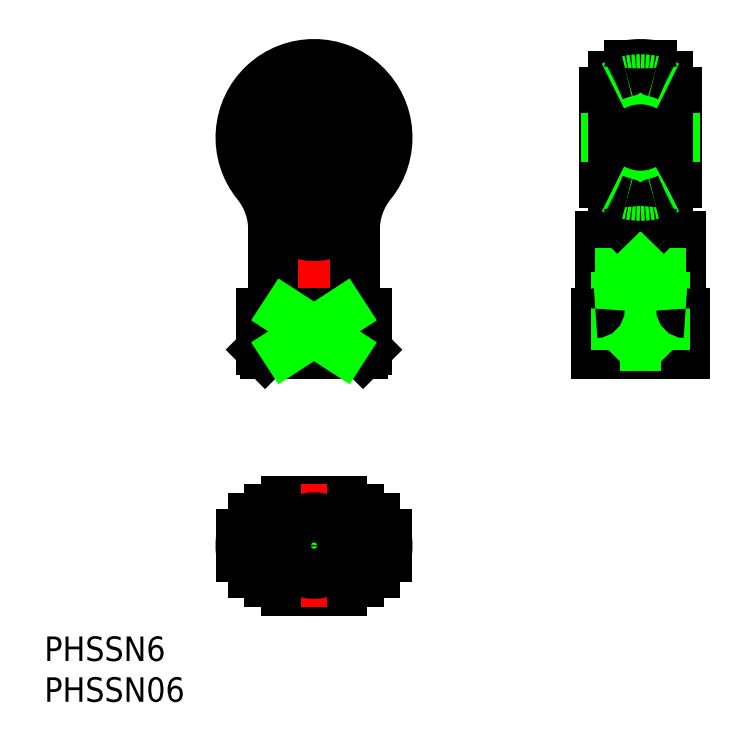
<metadata>
{"format":"dxf","ext":"dxf","renderer":"ezdxf+matplotlib","layout":"modelspace","background":"white","min_lineweight":24,"dpi":150}
</metadata>
<code>
0
SECTION
2
ENTITIES
0
TEXT
8
0
10
-33.04
20
-14.13
30
0
40
3
1
PHSSN6
0
TEXT
8
0
10
-33.04
20
-19.13
30
0
40
3
1
PHSSN06
0
LINE
8
CENTER
10
0
20
61
30
0
11
0
21
21.5
31
0
0
LINE
8
CENTER
10
11
20
0
30
0
11
-11
21
0
31
0
0
LINE
8
CENTER
10
46.5
20
50
30
0
11
33.5
21
50
31
0
0
LINE
8
CENTER
10
40
20
21.5
30
0
11
40
21
61
31
0
0
LINE
8
0
10
34.5
20
28.5
30
0
11
45.5
21
28.5
31
0
0
LINE
8
0
10
34.5
20
24
30
0
11
45.5
21
24
31
0
0
LINE
8
0
10
45.5
20
23.5
30
0
11
34.5
21
23.5
31
0
0
ARC
8
0
10
0
20
0
30
0
40
6
50
113.6
51
246.4
0
ARC
8
0
10
0
20
0
30
0
40
6
50
293.6
51
66.44
0
ARC
8
0
10
0
20
0
30
0
40
6.5
50
302.2
51
57.8
0
ARC
8
0
10
0
20
0
30
0
40
6.5
50
122.2
51
237.8
0
LINE
8
0
10
-3.464
20
-5.5
30
0
11
3.464
21
-5.5
31
0
0
LINE
8
0
10
6.5
20
24
30
0
11
6.5
21
28.5
31
0
0
LINE
8
0
10
-6.5
20
28.5
30
0
11
-6.5
21
24
31
0
0
LINE
8
0
10
3.464
20
24
30
0
11
3.464
21
28.5
31
0
0
LINE
8
0
10
-3.464
20
24
30
0
11
-3.464
21
28.5
31
0
0
LINE
8
0
10
6
20
23.5
30
0
11
-6
21
23.5
31
0
0
LINE
8
0
10
3.464
20
5.5
30
0
11
-3.464
21
5.5
31
0
0
LINE
8
0
10
-6.5
20
24
30
0
11
-3.464
21
24
31
0
0
LINE
8
0
10
-6.5
20
24
30
0
11
-6
21
23.5
31
0
0
ARC
8
0
10
1.631
20
33.48
30
0
40
10.76
50
241.7
51
248
0
LINE
8
0
10
3.464
20
24
30
0
11
6.5
21
24
31
0
0
ARC
8
0
10
-1.625
20
33.46
30
0
40
10.75
50
292
51
298.3
0
LINE
8
0
10
6
20
23.5
30
0
11
6.5
21
24
31
0
0
LINE
8
0
10
-6.5
20
28.5
30
0
11
6.5
21
28.5
31
0
0
LINE
8
0
10
-5
20
38.69
30
0
11
-5
21
29.5
31
0
0
LINE
8
0
10
5
20
29.5
30
0
11
5
21
38.69
31
0
0
LINE
8
0
10
34.5
20
23.5
30
0
11
34.5
21
28.5
31
0
0
LINE
8
0
10
45
20
29
30
0
11
45
21
37.92
31
0
0
LINE
8
0
10
35
20
37.92
30
0
11
35
21
29
31
0
0
LINE
8
0
10
45.5
20
23.5
30
0
11
45.5
21
28.5
31
0
0
LINE
8
CENTER
10
11
20
50
30
0
11
-11
21
50
31
0
0
LINE
8
CENTER
10
0
20
7.5
30
0
11
0
21
-7.5
31
0
0
ARC
8
0
10
6
20
29.5
30
0
40
1
50
180
51
270
0
ARC
8
0
10
-6
20
29.5
30
0
40
1
50
270
51
0
0
LINE
8
0
10
44.5
20
44.45
30
0
11
44.5
21
55.55
31
0
0
LINE
8
0
10
35.5
20
44.45
30
0
11
35.5
21
55.55
31
0
0
LINE
8
0
10
37.54
20
36.5
30
0
11
40
21
37.92
31
0
0
LINE
8
0
10
42.46
20
36.5
30
0
11
37.54
21
36.5
31
0
0
LINE
8
0
10
43
20
33.5
30
0
11
37
21
33.5
31
0
0
LINE
8
0
10
37.54
20
24.5
30
0
11
37.54
21
36.5
31
0
0
LINE
8
0
10
37
20
23.96
30
0
11
37
21
33.5
31
0
0
LINE
8
0
10
37
20
33.5
30
0
11
37.54
21
34.44
31
0
0
LINE
8
0
10
43
20
23.96
30
0
11
43
21
33.5
31
0
0
LINE
8
0
10
42.46
20
24.5
30
0
11
42.46
21
36.5
31
0
0
LINE
8
0
10
43
20
33.5
30
0
11
42.46
21
34.44
31
0
0
LINE
8
0
10
42.46
20
36.5
30
0
11
40
21
37.92
31
0
0
LINE
8
0
10
-3.464
20
28.5
30
0
11
3.464
21
24
31
0
0
LINE
8
0
10
3.464
20
28.5
30
0
11
-3.464
21
24
31
0
0
CIRCLE
8
0
10
0
20
50
30
0
40
3
0
CIRCLE
8
0
10
0
20
50
30
0
40
3.3
0
LINE
8
0
10
35.8
20
47
30
0
11
35.5
21
46.7
31
0
0
LINE
8
0
10
44.2
20
47
30
0
11
44.5
21
46.7
31
0
0
LINE
8
0
10
44.2
20
53
30
0
11
44.5
21
53.3
31
0
0
LINE
8
0
10
35.8
20
53
30
0
11
35.5
21
53.3
31
0
0
LINE
8
0
10
35.8
20
53
30
0
11
35.8
21
47
31
0
0
LINE
8
0
10
35.8
20
47
30
0
11
44.2
21
47
31
0
0
LINE
8
0
10
44.2
20
47
30
0
11
44.2
21
53
31
0
0
LINE
8
0
10
44.2
20
53
30
0
11
35.8
21
53
31
0
0
CIRCLE
8
0
10
1.8e-15
20
50
30
0
40
7.145
0
CIRCLE
8
0
10
1.8e-15
20
50
30
0
40
5.55
0
CIRCLE
8
0
10
0
20
50
30
0
40
6.298
0
LINE
8
0
10
42.46
20
24.5
30
0
11
37.54
21
24.5
31
0
0
CIRCLE
8
0
10
-7.1e-15
20
0
30
0
40
3
0
CIRCLE
8
0
10
-7.1e-15
20
0
30
0
40
2.458
0
CIRCLE
8
0
10
-7.1e-15
20
0
30
0
40
3.458
0
LINE
8
0
10
37.54
20
24.5
30
0
11
36.54
21
23.5
31
0
0
LINE
8
0
10
42.46
20
24.5
30
0
11
43.46
21
23.5
31
0
0
ARC
8
0
10
34.5
20
29
30
0
40
0.5
50
270
51
0
0
ARC
8
0
10
45.5
20
29
30
0
40
0.5
50
180
51
270
0
ARC
8
0
10
-1.563
20
45.18
30
0
40
7.759
50
303.2
51
331.7
0
ARC
8
0
10
-1.42e-14
20
50
30
0
40
10
50
238.2
51
301.8
0
ARC
8
0
10
-1.42e-14
20
50
30
0
40
9
50
321.1
51
218.9
0
CIRCLE
8
0
10
-1.42e-14
20
50
30
0
40
7.5
0
ARC
8
0
10
-1.42e-14
20
50
30
0
40
8.89
50
320.5
51
219.5
0
CIRCLE
8
0
10
-1.42e-14
20
50
30
0
40
8.224
0
ARC
8
0
10
-14
20
38.69
30
0
40
9
50
0
51
38.94
0
ARC
8
0
10
-13.85
20
38.56
30
0
40
9.073
50
18.88
51
39.56
0
ARC
8
0
10
-6.537e-13
20
43.02
30
0
40
5.1
50
238.2
51
301.8
0
ARC
8
0
10
1.578
20
45.19
30
0
40
7.778
50
208.3
51
236.8
0
ARC
8
0
10
14
20
38.69
30
0
40
9
50
141.1
51
180
0
ARC
8
0
10
13.85
20
38.57
30
0
40
9.072
50
140.4
51
161.1
0
ARC
8
0
10
-30.24
20
107.6
30
0
40
95.45
50
313.8
51
316.2
0
LINE
8
0
10
36.62
20
57.5
30
0
11
36.62
21
42.5
31
0
0
ARC
8
0
10
142.8
20
-71.62
30
0
40
153.7
50
134.1
51
134.5
0
LINE
8
0
10
43.38
20
57.5
30
0
11
43.38
21
42.5
31
0
0
LINE
8
0
10
38.6
20
58.89
30
0
11
38.6
21
41.5
31
0
0
LINE
8
0
10
41.4
20
58.89
30
0
11
41.4
21
41.5
31
0
0
ARC
8
0
10
111
20
108.4
30
0
40
96.51
50
223.9
51
226.2
0
ARC
8
0
10
-62.11
20
-70.94
30
0
40
152.7
50
45.46
51
45.88
0
ARC
8
0
10
40
20
50
30
0
40
9
50
81.05
51
98.95
0
ARC
8
0
10
-7.1e-15
20
-9.95e-14
30
0
40
9
50
351.1
51
8.949
0
LINE
8
0
10
8.89
20
-1.4
30
0
11
6.347
21
-1.4
31
0
0
LINE
8
0
10
8.89
20
1.4
30
0
11
6.347
21
1.4
31
0
0
LINE
8
0
10
-6.347
20
1.4
30
0
11
-8.89
21
1.4
31
0
0
ARC
8
0
10
-7.1e-15
20
-9.95e-14
30
0
40
9
50
171.1
51
188.9
0
LINE
8
0
10
-6.347
20
-1.4
30
0
11
-8.89
21
-1.4
31
0
0
ARC
8
0
10
40
20
50
30
0
40
7.145
50
50.96
51
61.81
0
ARC
8
0
10
40
20
50
30
0
40
7.145
50
231
51
241.8
0
ARC
8
0
10
40
20
50
30
0
40
7.145
50
118.2
51
129
0
ARC
8
0
10
40
20
50
30
0
40
7.145
50
61.81
51
118.2
0
ARC
8
0
10
40
20
50
30
0
40
7.145
50
241.8
51
298.2
0
ARC
8
0
10
40
20
50
30
0
40
7.145
50
298.2
51
309
0
LINE
8
0
10
-5.55
20
4.5
30
0
11
-4.69
21
4.5
31
0
0
ARC
8
0
10
0
20
-2e-15
30
0
40
7.145
50
28.19
51
39.04
0
LINE
8
0
10
-5.55
20
-4.5
30
0
11
-4.69
21
-4.5
31
0
0
ARC
8
0
10
0
20
-2e-15
30
0
40
7.145
50
321
51
331.8
0
ARC
8
0
10
0
20
-2e-15
30
0
40
7.145
50
208.2
51
219
0
ARC
8
0
10
0
20
-2e-15
30
0
40
7.145
50
141
51
151.8
0
LINE
8
0
10
4.69
20
4.5
30
0
11
5.55
21
4.5
31
0
0
LINE
8
0
10
4.69
20
-4.5
30
0
11
5.55
21
-4.5
31
0
0
ARC
8
0
10
40
20
50
30
0
40
8.224
50
65.77
51
77.42
0
ARC
8
0
10
38.1
20
58.51
30
0
40
0.5
50
282.6
51
8.142e-13
0
ARC
8
0
10
41.9
20
58.51
30
0
40
0.5
50
180
51
257.4
0
ARC
8
0
10
40
20
50
30
0
40
8.224
50
102.6
51
114.2
0
ARC
8
0
10
40
20
50
30
0
40
8.224
50
282.6
51
294.2
0
ARC
8
0
10
40
20
50
30
0
40
8.224
50
245.8
51
257.4
0
ARC
8
0
10
41.9
20
41.49
30
0
40
0.5
50
102.6
51
178.3
0
ARC
8
0
10
38.1
20
41.49
30
0
40
0.5
50
1.732
51
77.42
0
ARC
8
0
10
-8.515
20
1.9
30
0
40
0.5
50
270
51
347.4
0
ARC
8
0
10
-7.1e-15
20
0
30
0
40
8.224
50
155.8
51
167.4
0
ARC
8
0
10
-7.1e-15
20
0
30
0
40
8.224
50
192.6
51
204.2
0
ARC
8
0
10
-8.515
20
-1.9
30
0
40
0.5
50
12.58
51
90
0
LINE
8
0
10
7.5
20
-3.375
30
0
11
5.555
21
-3.375
31
0
0
LINE
8
0
10
7.5
20
3.375
30
0
11
5.555
21
3.375
31
0
0
ARC
8
0
10
-7.1e-15
20
0
30
0
40
8.224
50
12.58
51
24.23
0
ARC
8
0
10
8.515
20
1.9
30
0
40
0.5
50
192.6
51
270
0
ARC
8
0
10
-7.1e-15
20
0
30
0
40
8.224
50
335.8
51
347.4
0
ARC
8
0
10
8.515
20
-1.9
30
0
40
0.5
50
90
51
167.4
0
LINE
8
0
10
-5.555
20
-3.375
30
0
11
-7.5
21
-3.375
31
0
0
LINE
8
0
10
-5.555
20
3.375
30
0
11
-7.5
21
3.375
31
0
0
ENDSEC
0
EOF

</code>
